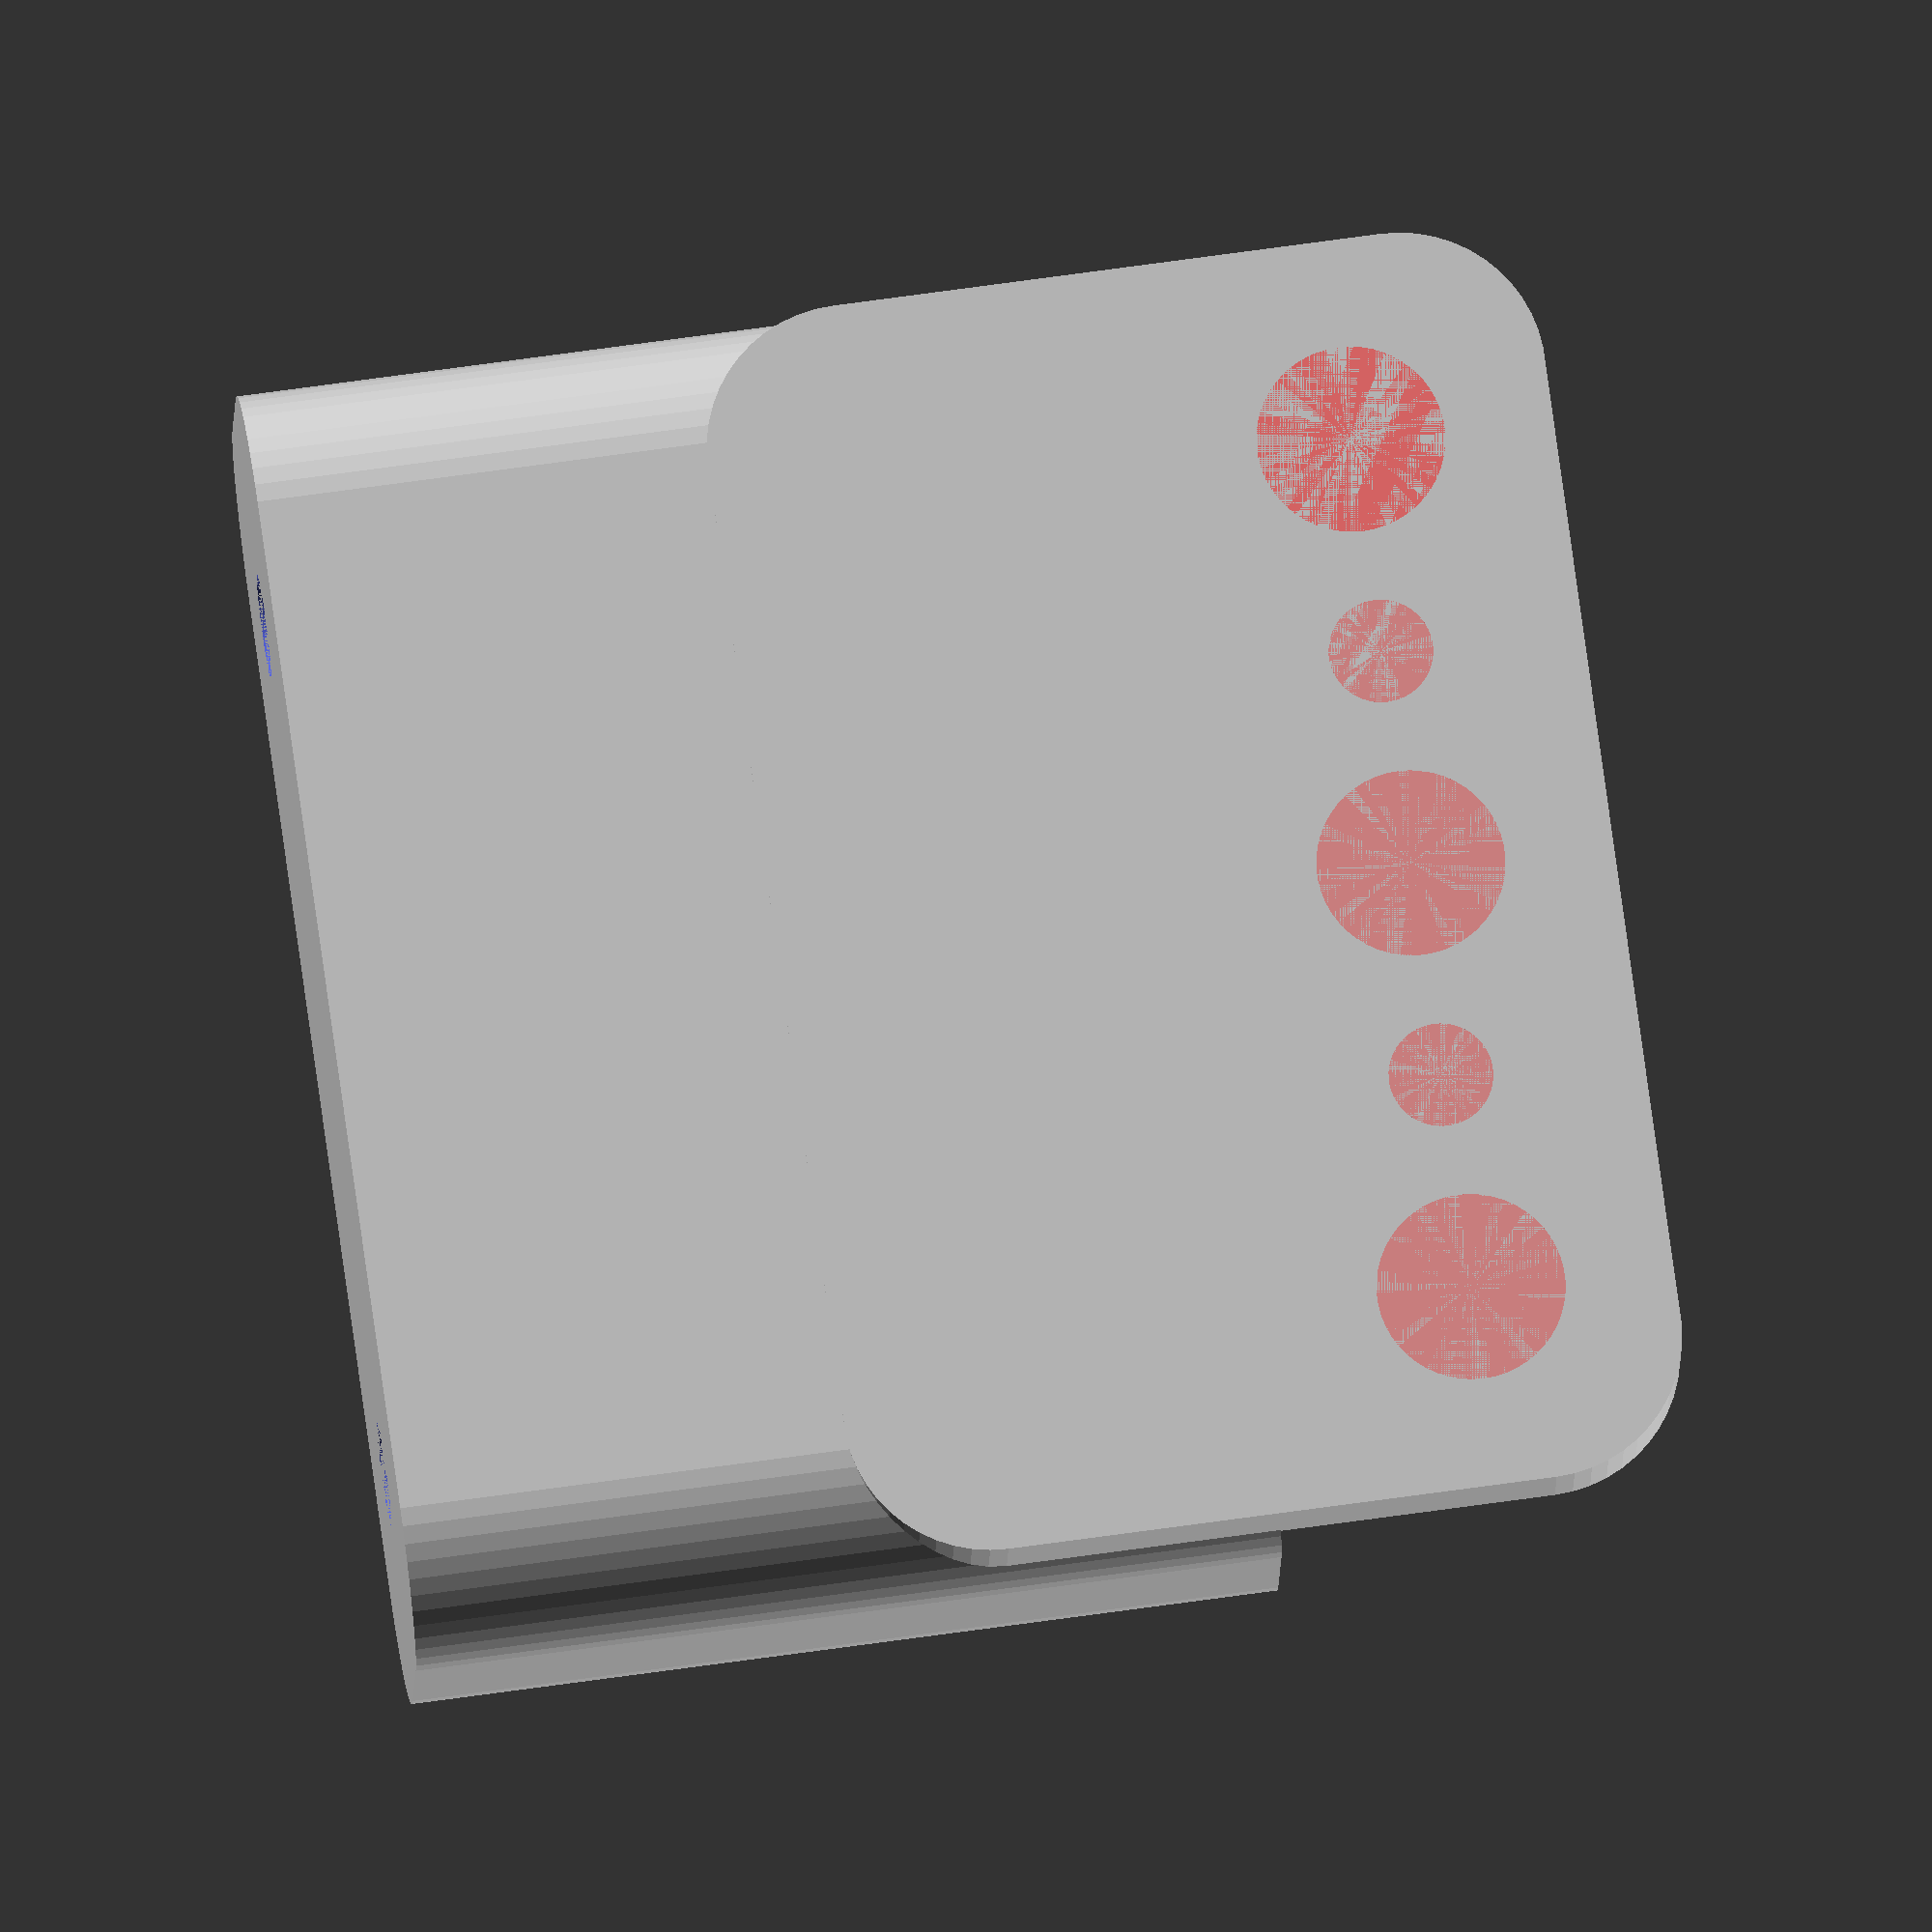
<openscad>
$fn = 50;


difference() {
	union() {
		difference() {
			union() {
				hull() {
					translate(v = [-17.5000000000, 2.5000000000, 0]) {
						cylinder(h = 30, r = 5);
					}
					translate(v = [17.5000000000, 2.5000000000, 0]) {
						cylinder(h = 30, r = 5);
					}
					translate(v = [-17.5000000000, -2.5000000000, 0]) {
						cylinder(h = 30, r = 5);
					}
					translate(v = [17.5000000000, -2.5000000000, 0]) {
						cylinder(h = 30, r = 5);
					}
				}
			}
			union() {
				translate(v = [-15.0000000000, 0.0000000000, 3]) {
					rotate(a = [0, 0, 0]) {
						difference() {
							union() {
								translate(v = [0, 0, -3.0000000000]) {
									cylinder(h = 3, r = 1.5000000000);
								}
								translate(v = [0, 0, -1.9000000000]) {
									cylinder(h = 1.9000000000, r1 = 1.8000000000, r2 = 3.6000000000);
								}
								cylinder(h = 250, r = 3.6000000000);
								translate(v = [0, 0, -3.0000000000]) {
									cylinder(h = 3, r = 1.8000000000);
								}
								translate(v = [0, 0, -3.0000000000]) {
									cylinder(h = 3, r = 1.5000000000);
								}
							}
							union();
						}
					}
				}
				translate(v = [15.0000000000, 0.0000000000, 3]) {
					rotate(a = [0, 0, 0]) {
						difference() {
							union() {
								translate(v = [0, 0, -3.0000000000]) {
									cylinder(h = 3, r = 1.5000000000);
								}
								translate(v = [0, 0, -1.9000000000]) {
									cylinder(h = 1.9000000000, r1 = 1.8000000000, r2 = 3.6000000000);
								}
								cylinder(h = 250, r = 3.6000000000);
								translate(v = [0, 0, -3.0000000000]) {
									cylinder(h = 3, r = 1.8000000000);
								}
								translate(v = [0, 0, -3.0000000000]) {
									cylinder(h = 3, r = 1.5000000000);
								}
							}
							union();
						}
					}
				}
				translate(v = [-15.0000000000, 0.0000000000, 3]) {
					rotate(a = [0, 0, 0]) {
						difference() {
							union() {
								translate(v = [0, 0, -3.0000000000]) {
									cylinder(h = 3, r = 1.5000000000);
								}
								translate(v = [0, 0, -1.9000000000]) {
									cylinder(h = 1.9000000000, r1 = 1.8000000000, r2 = 3.6000000000);
								}
								cylinder(h = 250, r = 3.6000000000);
								translate(v = [0, 0, -3.0000000000]) {
									cylinder(h = 3, r = 1.8000000000);
								}
								translate(v = [0, 0, -3.0000000000]) {
									cylinder(h = 3, r = 1.5000000000);
								}
							}
							union();
						}
					}
				}
				translate(v = [15.0000000000, 0.0000000000, 3]) {
					rotate(a = [0, 0, 0]) {
						difference() {
							union() {
								translate(v = [0, 0, -3.0000000000]) {
									cylinder(h = 3, r = 1.5000000000);
								}
								translate(v = [0, 0, -1.9000000000]) {
									cylinder(h = 1.9000000000, r1 = 1.8000000000, r2 = 3.6000000000);
								}
								cylinder(h = 250, r = 3.6000000000);
								translate(v = [0, 0, -3.0000000000]) {
									cylinder(h = 3, r = 1.8000000000);
								}
								translate(v = [0, 0, -3.0000000000]) {
									cylinder(h = 3, r = 1.5000000000);
								}
							}
							union();
						}
					}
				}
				translate(v = [0, 0, 2.9925000000]) {
					hull() {
						union() {
							translate(v = [-17.0000000000, 2.0000000000, 4]) {
								cylinder(h = 67, r = 4);
							}
							translate(v = [-17.0000000000, 2.0000000000, 4]) {
								sphere(r = 4);
							}
							translate(v = [-17.0000000000, 2.0000000000, 71]) {
								sphere(r = 4);
							}
						}
						union() {
							translate(v = [17.0000000000, 2.0000000000, 4]) {
								cylinder(h = 67, r = 4);
							}
							translate(v = [17.0000000000, 2.0000000000, 4]) {
								sphere(r = 4);
							}
							translate(v = [17.0000000000, 2.0000000000, 71]) {
								sphere(r = 4);
							}
						}
						union() {
							translate(v = [-17.0000000000, -2.0000000000, 4]) {
								cylinder(h = 67, r = 4);
							}
							translate(v = [-17.0000000000, -2.0000000000, 4]) {
								sphere(r = 4);
							}
							translate(v = [-17.0000000000, -2.0000000000, 71]) {
								sphere(r = 4);
							}
						}
						union() {
							translate(v = [17.0000000000, -2.0000000000, 4]) {
								cylinder(h = 67, r = 4);
							}
							translate(v = [17.0000000000, -2.0000000000, 4]) {
								sphere(r = 4);
							}
							translate(v = [17.0000000000, -2.0000000000, 71]) {
								sphere(r = 4);
							}
						}
					}
				}
			}
		}
		union() {
			translate(v = [0, 7.5000000000, 30]) {
				rotate(a = [90, 0, 0]) {
					hull() {
						translate(v = [-17.0000000000, 9.5000000000, 0]) {
							cylinder(h = 3, r = 5);
						}
						translate(v = [17.0000000000, 9.5000000000, 0]) {
							cylinder(h = 3, r = 5);
						}
						translate(v = [-17.0000000000, -9.5000000000, 0]) {
							cylinder(h = 3, r = 5);
						}
						translate(v = [17.0000000000, -9.5000000000, 0]) {
							cylinder(h = 3, r = 5);
						}
					}
				}
			}
		}
	}
	union() {
		translate(v = [0, 0, 2.9925000000]) {
			hull() {
				union() {
					translate(v = [-19.0000000000, 4.0000000000, 2]) {
						cylinder(h = 11, r = 2);
					}
					translate(v = [-19.0000000000, 4.0000000000, 2]) {
						sphere(r = 2);
					}
					translate(v = [-19.0000000000, 4.0000000000, 13]) {
						sphere(r = 2);
					}
				}
				union() {
					translate(v = [19.0000000000, 4.0000000000, 2]) {
						cylinder(h = 11, r = 2);
					}
					translate(v = [19.0000000000, 4.0000000000, 2]) {
						sphere(r = 2);
					}
					translate(v = [19.0000000000, 4.0000000000, 13]) {
						sphere(r = 2);
					}
				}
				union() {
					translate(v = [-19.0000000000, -4.0000000000, 2]) {
						cylinder(h = 11, r = 2);
					}
					translate(v = [-19.0000000000, -4.0000000000, 2]) {
						sphere(r = 2);
					}
					translate(v = [-19.0000000000, -4.0000000000, 13]) {
						sphere(r = 2);
					}
				}
				union() {
					translate(v = [19.0000000000, -4.0000000000, 2]) {
						cylinder(h = 11, r = 2);
					}
					translate(v = [19.0000000000, -4.0000000000, 2]) {
						sphere(r = 2);
					}
					translate(v = [19.0000000000, -4.0000000000, 13]) {
						sphere(r = 2);
					}
				}
			}
		}
		#translate(v = [-15.0000000000, 7.5000000000, 37.5000000000]) {
			rotate(a = [90, 0, 0]) {
				cylinder(h = 3, r = 3.2500000000);
			}
		}
		#translate(v = [-7.5000000000, 7.5000000000, 37.5000000000]) {
			rotate(a = [90, 0, 0]) {
				cylinder(h = 3, r = 1.8000000000);
			}
		}
		#translate(v = [0.0000000000, 7.5000000000, 37.5000000000]) {
			rotate(a = [90, 0, 0]) {
				cylinder(h = 3, r = 3.2500000000);
			}
		}
		#translate(v = [7.5000000000, 7.5000000000, 37.5000000000]) {
			rotate(a = [90, 0, 0]) {
				cylinder(h = 3, r = 1.8000000000);
			}
		}
		#translate(v = [15.0000000000, 7.5000000000, 37.5000000000]) {
			rotate(a = [90, 0, 0]) {
				cylinder(h = 3, r = 3.2500000000);
			}
		}
		#translate(v = [15.0000000000, 7.5000000000, 37.5000000000]) {
			rotate(a = [90, 0, 0]) {
				cylinder(h = 3, r = 3.2500000000);
			}
		}
	}
}
</openscad>
<views>
elev=110.9 azim=171.0 roll=278.0 proj=o view=wireframe
</views>
